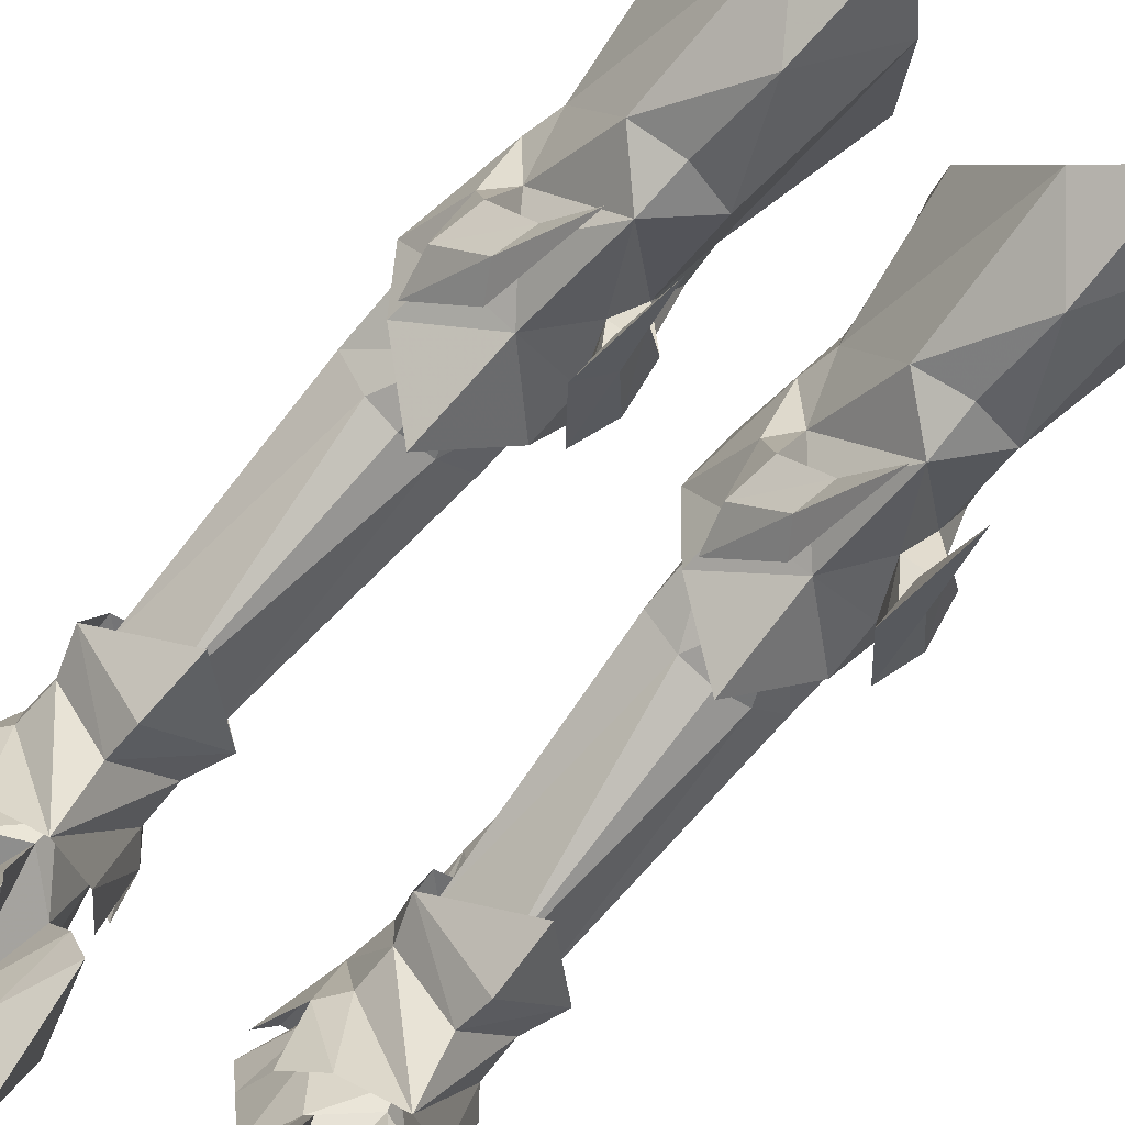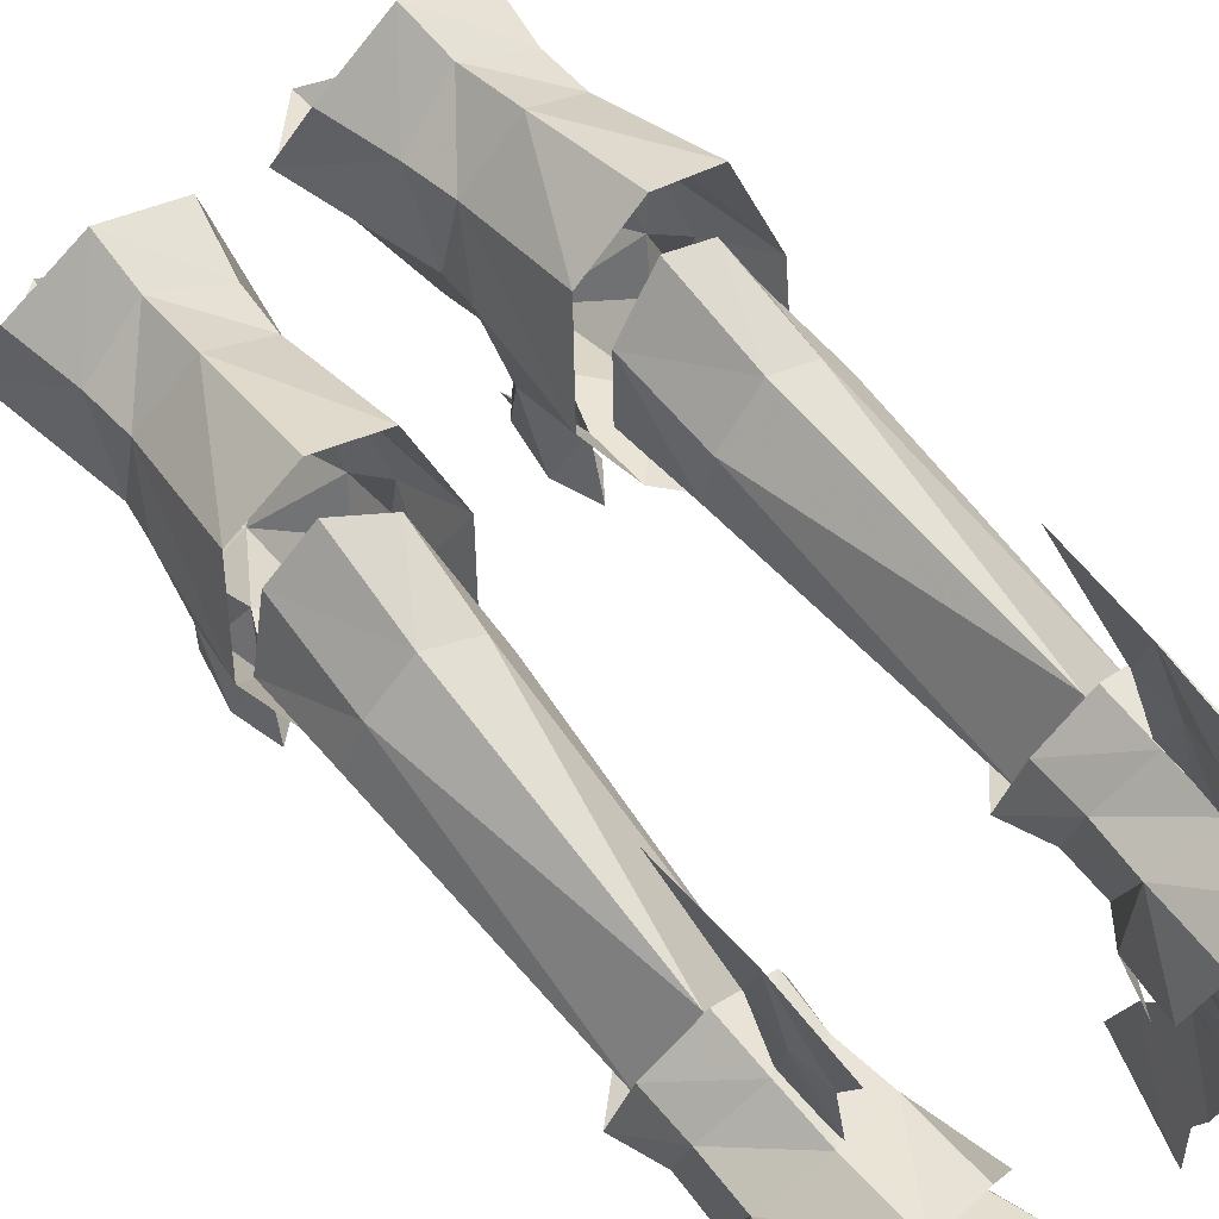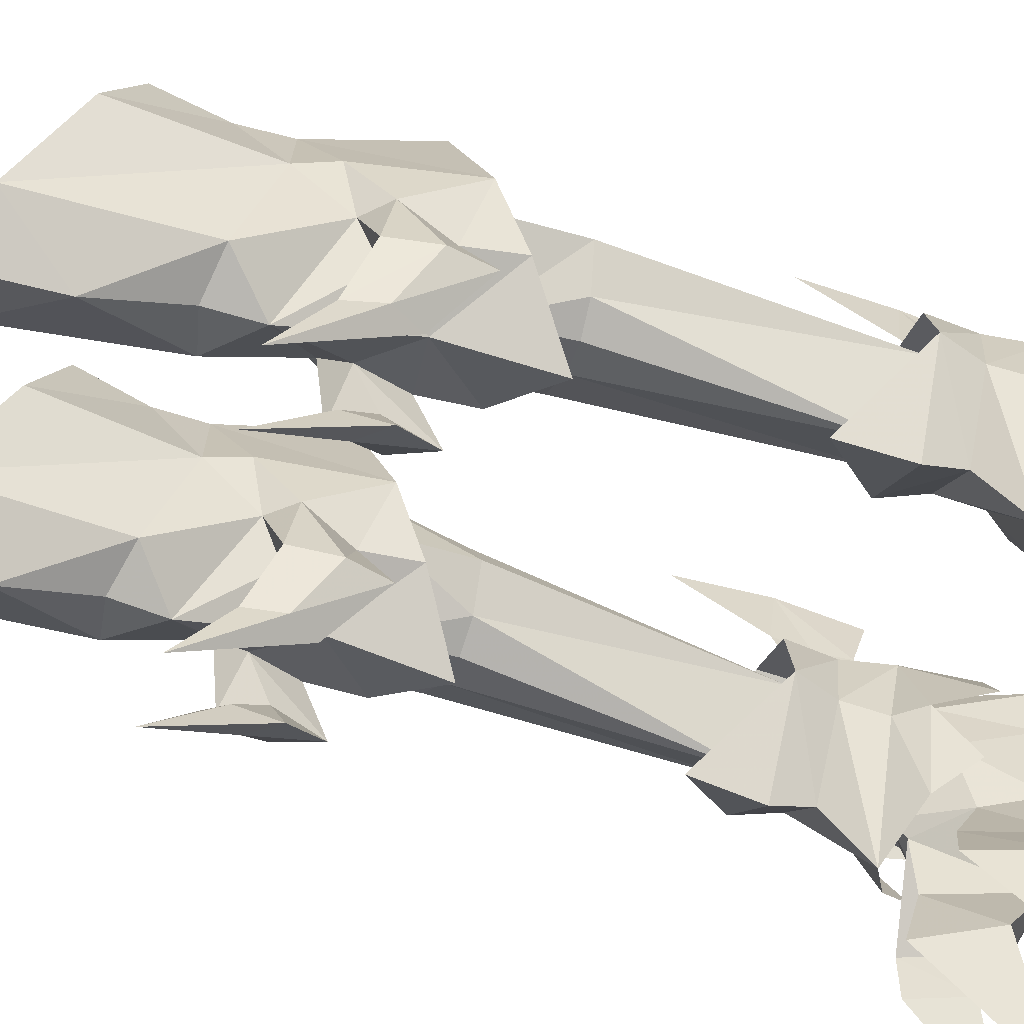
<metadata>
{"format":"obj","ext":"obj","renderer":"f3d","projection":"perspective","resolution":1024,"background":"white","views":[{"elev":-74.6,"azim":-39.9,"up":"+Y"},{"elev":69.2,"azim":139.6,"up":"+Y"},{"elev":-62.2,"azim":71.3,"up":"+Y"}]}
</metadata>
<code>
g soulhunter_shoe_female_26630
v 7.363 6.857 22.66
v 4.931 8.39 22.65
v 4.746 6.611 26.85
v 6.849 4.69 27.01
v 7.681 1.983 25.75
v 8.418 2.325 21.54
v 4.638 5.636 29.29
v 6.904 4.204 28.89
v 7.484 -0.02607 20.13
v 7.294 -0.4876 22.2
v 4.928 -1.636 22.26
v 5.106 -1.888 18.15
v 8.166 -2.837 22.79
v 7.778 -2.675 24.53
v 6.594 -4.829 25.22
v 6.959 -4.84 23.87
v 7.802 -2.524 21.16
v 6.297 -4.629 22.75
v 6.974 -2.799 23.13
v 7.802 -2.524 21.16
v 6.297 -4.629 22.75
v 6.296 -4.455 24.36
v 7.855 0.03408 24.18
v 7.022 -0.06675 25.05
v 7.294 -0.4876 22.2
v 6.353 -1.298 24.09
v 7.294 -0.4876 22.2
v 7.389 1.335 27.17
v 8.093 0.278 32.73
v 6.445 -3.712 34.55
v 6.431 -2.845 28.32
v 7.334 4.088 31.5
v 4.55 5.88 31.34
v 2.501 6.866 22.45
v 2.629 4.698 26.83
v 1.53 2.339 21.24
v 1.898 1.995 25.5
v 2.409 4.213 28.69
v 2.572 -0.01644 19.92
v 2.58 -0.4784 22
v 1.652 -2.824 22.51
v 2.753 -4.832 23.69
v 3 -4.822 25.07
v 1.889 -2.663 24.27
v 2.157 -2.513 20.91
v 3.511 -4.624 22.63
v 2.811 -2.79 22.95
v 3.373 -4.449 24.23
v 3.511 -4.624 22.63
v 2.157 -2.513 20.91
v 2.607 -0.05809 24.86
v 1.853 0.04585 23.92
v 2.58 -0.4784 22
v 2.58 -0.4784 22
v 3.353 -1.292 23.96
v 2.063 1.346 26.94
v 2.902 -2.838 28.17
v 2.346 -3.704 34.38
v 0.9415 0.292 32.42
v 1.755 4.099 31.26
v 7.989 1.128 6.629
v 5.885 -1.61 6.625
v 5.952 -3.934 4.896
v 8.057 1.115 4.921
v 5.688 5.25 6.089
v 5.687 5.269 8.12
v 7.777 4.085 8.112
v 7.727 3.966 6.287
v 8.552 0.9696 8.301
v 5.686 5.298 4.006
v 7.837 4.369 4.27
v 7.933 4.688 1.394
v 5.665 6.04 1.169
v 8.819 1.197 3.946
v 7.793 -2.138 3.823
v 8.726 -0.8304 2.353
v 5.905 -2.286 8.193
v 3.66 1.07 6.535
v 3.666 1.056 4.826
v 3.794 3.875 6.227
v 3.699 4.003 8.049
v 3.03 0.8955 8.182
v 3.593 4.247 4.27
v 3.479 4.559 1.394
v 2.945 1.118 3.819
v 3.004 -0.9951 2.353
v 4.011 -2.247 3.823
v -7.443 6.856 22.66
v -6.929 4.689 27.01
v -4.826 6.61 26.85
v -5.011 8.39 22.66
v -8.498 2.325 21.54
v -7.762 1.983 25.75
v -6.984 4.204 28.89
v -4.718 5.636 29.29
v -7.564 -0.02625 20.14
v -5.186 -1.888 18.16
v -5.008 -1.636 22.27
v -7.374 -0.4878 22.21
v -8.246 -2.837 22.79
v -7.039 -4.84 23.87
v -6.674 -4.829 25.23
v -7.858 -2.675 24.53
v -7.882 -2.524 21.16
v -6.377 -4.629 22.75
v -7.054 -2.799 23.13
v -6.376 -4.455 24.36
v -6.377 -4.629 22.75
v -7.882 -2.524 21.16
v -7.102 -0.06693 25.06
v -7.935 0.03389 24.18
v -7.374 -0.4878 22.21
v -7.374 -0.4878 22.21
v -6.433 -1.298 24.09
v -7.469 1.335 27.18
v -6.511 -2.845 28.32
v -6.525 -3.712 34.56
v -8.173 0.2778 32.73
v -7.414 4.088 31.5
v -4.63 5.88 31.34
v -2.581 6.866 22.45
v -2.709 4.698 26.83
v -1.978 1.994 25.5
v -1.61 2.338 21.24
v -2.49 4.213 28.7
v -2.652 -0.01656 19.92
v -2.661 -0.4785 22
v -1.732 -2.824 22.51
v -1.969 -2.663 24.27
v -3.08 -4.822 25.07
v -2.833 -4.832 23.69
v -2.237 -2.513 20.91
v -3.591 -4.624 22.63
v -2.891 -2.791 22.95
v -2.237 -2.513 20.91
v -3.591 -4.624 22.63
v -3.453 -4.449 24.24
v -1.933 0.04573 23.92
v -2.687 -0.05822 24.86
v -2.661 -0.4785 22
v -3.433 -1.293 23.96
v -2.661 -0.4785 22
v -2.143 1.346 26.95
v -1.022 0.2919 32.42
v -2.426 -3.704 34.38
v -2.982 -2.838 28.17
v -1.835 4.099 31.26
v -8.069 1.129 6.63
v -8.137 1.116 4.922
v -6.032 -3.932 4.896
v -5.965 -1.608 6.625
v -5.768 5.252 6.089
v -7.807 3.968 6.287
v -7.857 4.087 8.112
v -5.767 5.271 8.12
v -8.632 0.9705 8.303
v -5.767 5.3 4.006
v -7.917 4.371 4.27
v -5.745 6.042 1.169
v -8.013 4.69 1.394
v -8.899 1.198 3.947
v -8.806 -0.8284 2.353
v -7.873 -2.136 3.823
v -5.985 -2.284 8.193
v -3.741 1.071 6.536
v -3.746 1.057 4.827
v -3.78 4.004 8.05
v -3.874 3.876 6.228
v -3.111 0.8965 8.183
v -3.673 4.249 4.27
v -3.559 4.561 1.394
v -3.025 1.119 3.82
v -4.092 -2.245 3.823
v -3.085 -0.9931 2.353
v 5.471 7.536 5.959
v 5.375 7.621 7.47
v 5.447 4.868 6.189
v 5.427 4.96 5.009
v 5.375 4.986 4.049
v 5.313 7.558 4.632
v 5.303 10.17 7.175
v 5.424 9.866 10.76
v 5.273 9.753 4.034
v -5.809 7.545 5.959
v -5.765 4.97 5.009
v -5.784 4.877 6.189
v -5.712 7.631 7.47
v -5.651 7.568 4.632
v -5.713 4.995 4.049
v -5.64 10.18 7.175
v -5.762 9.871 10.77
v -5.61 9.763 4.034
v 4.735 -3.525 26.63
v 6.353 -1.298 24.09
v 7.855 0.03408 24.18
v 7.022 -0.06675 25.05
v 5.954 -7.529 26.93
v 4.511 -4.889 31.75
v 4.309 -5.197 36.39
v 4.651 -3.476 28.57
v 3.353 -1.292 23.96
v 1.853 0.04585 23.92
v 2.607 -0.05809 24.86
v 3.479 -7.524 26.82
v 5.775 -2.103 10.86
v 9.111 2.465 1.601
v 2.431 2.273 1.601
v -4.815 -3.525 26.63
v -6.433 -1.298 24.09
v -7.935 0.03389 24.18
v -7.102 -0.06693 25.06
v -6.034 -7.529 26.93
v -4.591 -4.889 31.75
v -4.389 -5.197 36.4
v -4.731 -3.477 28.57
v -3.433 -1.293 23.96
v -1.933 0.04573 23.92
v -2.687 -0.05822 24.86
v -3.559 -7.525 26.83
v -5.855 -2.102 10.86
v -9.191 2.467 1.601
v -2.511 2.275 1.601
f 1 2 3
f 1 3 4
f 4 5 6
f 4 6 1
f 4 3 7
f 4 7 8
f 9 10 11
f 9 11 12
f 13 14 15
f 13 15 16
f 17 13 16
f 17 16 18
f 19 20 21
f 19 21 22
f 15 14 19
f 15 19 22
f 14 13 23
f 14 23 24
f 13 17 25
f 13 25 23
f 20 19 26
f 20 26 27
f 26 19 14
f 26 14 24
f 28 29 30
f 28 30 31
f 8 32 29
f 8 29 28
f 33 32 8
f 33 8 7
f 34 35 3
f 34 3 2
f 35 34 36
f 35 36 37
f 35 38 7
f 35 7 3
f 39 12 11
f 39 11 40
f 41 42 43
f 41 43 44
f 45 46 42
f 45 42 41
f 47 48 49
f 47 49 50
f 43 48 47
f 43 47 44
f 44 51 52
f 44 52 41
f 41 52 53
f 41 53 45
f 50 54 55
f 50 55 47
f 55 51 44
f 55 44 47
f 56 57 58
f 56 58 59
f 38 56 59
f 38 59 60
f 33 7 38
f 33 38 60
f 61 62 63
f 61 63 64
f 65 66 67
f 65 67 68
f 68 67 69
f 68 69 61
f 70 65 68
f 70 68 71
f 71 68 61
f 71 61 64
f 71 72 73
f 71 73 70
f 74 64 75
f 74 75 76
f 62 61 69
f 62 69 77
f 78 79 63
f 78 63 62
f 65 80 81
f 65 81 66
f 80 78 82
f 80 82 81
f 70 83 80
f 70 80 65
f 83 79 78
f 83 78 80
f 83 70 73
f 83 73 84
f 85 86 87
f 85 87 79
f 62 77 82
f 62 82 78
f 88 89 90
f 88 90 91
f 89 88 92
f 89 92 93
f 89 94 95
f 89 95 90
f 96 97 98
f 96 98 99
f 100 101 102
f 100 102 103
f 104 105 101
f 104 101 100
f 106 107 108
f 106 108 109
f 102 107 106
f 102 106 103
f 103 110 111
f 103 111 100
f 100 111 112
f 100 112 104
f 109 113 114
f 109 114 106
f 114 110 103
f 114 103 106
f 115 116 117
f 115 117 118
f 94 115 118
f 94 118 119
f 120 95 94
f 120 94 119
f 121 91 90
f 121 90 122
f 122 123 124
f 122 124 121
f 122 90 95
f 122 95 125
f 126 127 98
f 126 98 97
f 128 129 130
f 128 130 131
f 132 128 131
f 132 131 133
f 134 135 136
f 134 136 137
f 130 129 134
f 130 134 137
f 129 128 138
f 129 138 139
f 128 132 140
f 128 140 138
f 135 134 141
f 135 141 142
f 141 134 129
f 141 129 139
f 143 144 145
f 143 145 146
f 125 147 144
f 125 144 143
f 120 147 125
f 120 125 95
f 148 149 150
f 148 150 151
f 152 153 154
f 152 154 155
f 153 148 156
f 153 156 154
f 157 158 153
f 157 153 152
f 158 149 148
f 158 148 153
f 158 157 159
f 158 159 160
f 161 162 163
f 161 163 149
f 151 164 156
f 151 156 148
f 165 151 150
f 165 150 166
f 152 155 167
f 152 167 168
f 168 167 169
f 168 169 165
f 157 152 168
f 157 168 170
f 170 168 165
f 170 165 166
f 170 171 159
f 170 159 157
f 172 166 173
f 172 173 174
f 151 165 169
f 151 169 164
f 175 176 177
f 175 177 178
f 175 178 179
f 175 179 180
f 181 182 176
f 181 176 175
f 180 183 181
f 180 181 175
f 184 185 186
f 184 186 187
f 184 188 189
f 184 189 185
f 190 184 187
f 190 187 191
f 188 184 190
f 188 190 192
f 8 28 4
f 193 11 194
f 6 5 195
f 193 196 31
f 196 28 31
f 195 10 6
f 195 5 196
f 5 4 28
f 194 11 10
f 194 196 193
f 16 15 197
f 18 16 197
f 22 21 197
f 15 22 197
f 198 30 199
f 30 198 31
f 31 198 200
f 6 10 9
f 196 5 28
f 38 35 56
f 193 201 11
f 36 202 37
f 193 200 57
f 203 57 56
f 202 36 40
f 202 203 37
f 37 56 35
f 201 40 11
f 201 193 203
f 42 204 43
f 46 204 42
f 48 204 49
f 43 204 48
f 198 199 58
f 58 57 198
f 57 200 198
f 36 39 40
f 203 56 37
f 193 57 203
f 193 31 200
f 77 69 205
f 64 63 75
f 74 206 71
f 74 71 64
f 71 206 72
f 77 205 82
f 79 87 63
f 85 83 207
f 85 79 83
f 83 84 207
f 94 89 115
f 208 209 98
f 92 210 93
f 208 116 211
f 211 116 115
f 210 92 99
f 210 211 93
f 93 115 89
f 209 99 98
f 209 208 211
f 101 212 102
f 105 212 101
f 107 212 108
f 102 212 107
f 213 214 117
f 117 116 213
f 116 215 213
f 92 96 99
f 211 115 93
f 125 143 122
f 208 98 216
f 124 123 217
f 208 146 215
f 218 143 146
f 217 127 124
f 217 123 218
f 123 122 143
f 216 98 127
f 216 218 208
f 131 130 219
f 133 131 219
f 137 136 219
f 130 137 219
f 213 145 214
f 145 213 146
f 146 213 215
f 124 127 126
f 218 123 143
f 208 218 146
f 208 215 116
f 164 220 156
f 149 163 150
f 161 158 221
f 161 149 158
f 158 160 221
f 164 169 220
f 166 150 173
f 172 222 170
f 172 170 166
f 170 222 171
g soulhunter_shoe_female_26630
v 5.182 4.613 18.72
v 3.381 3.212 18.45
v 3.12 3.964 21.78
v 5.029 5.609 22.33
v 6.823 4.25 22.3
v 6.919 3.326 18.63
v 7.812 1.699 18.38
v 7.813 1.249 21.78
v 5.312 -0.413 21.08
v 6.599 0.5473 18.09
v 2.829 1.621 18.14
v 2.684 1.137 21.21
v 5.377 0.1315 17.98
v 5.735 -0.9334 8.741
v 7.548 1.495 8.281
v 4.116 0.5203 17.97
v 3.809 1.313 8.105
v 2.684 1.137 21.21
v 2.829 1.621 18.14
v 7.802 0.6942 2.914
v 7.406 2.501 3.54
v 7.357 0.5321 4.975
v 5.785 -1.248 4.337
v 5.908 -1.873 3.733
v 8.132 -1.488 2.142
v 8.641 -0.9582 -0.01582
v 7.866 2.318 0.8059
v 3.263 2.058 -0.05189
v 7.866 2.318 0.8059
v 8.641 -0.9582 -0.01582
v 3.629 -1.03 -0.01582
v 2.98 3.874 -0.04493
v 8.132 4.129 -0.0449
v 8.132 4.129 -0.0449
v 6.751 4.115 4.613
v 3.771 2.422 3.348
v 4.48 3.501 4.497
v 2.98 3.874 -0.04493
v 3.263 2.058 -0.05189
v 3.971 -4.005 3.249
v 3.135 -3.668 -0.0195
v 2.621 -5.597 0.5942
v 3.496 -5.835 3.619
v 8.832 -3.77 3.167
v 9.483 -3.512 -0.0195
v 5.144 -3.974 -0.0195
v 3.629 -1.03 -0.01582
v 8.641 -0.9582 -0.01582
v 7.57 -3.866 -0.0195
v 4.256 -1.813 2.183
v 3.777 0.5781 2.927
v -5.262 4.613 18.73
v -5.11 5.609 22.33
v -3.2 3.964 21.79
v -3.462 3.212 18.45
v -7 3.326 18.64
v -6.904 4.25 22.3
v -7.892 1.699 18.39
v -6.679 0.5471 18.09
v -5.392 -0.4132 21.08
v -7.894 1.249 21.78
v -2.91 1.621 18.14
v -2.765 1.137 21.22
v -7.628 1.496 8.282
v -5.815 -0.9325 8.743
v -5.458 0.1314 17.98
v -4.196 0.5202 17.98
v -3.889 1.314 8.107
v -2.91 1.621 18.14
v -2.765 1.137 21.22
v -7.882 0.6962 2.914
v -5.865 -1.246 4.337
v -7.438 0.533 4.976
v -7.486 2.502 3.541
v -8.212 -1.486 2.142
v -5.988 -1.871 3.733
v -7.947 2.32 0.8059
v -8.722 -0.9562 -0.01582
v -3.344 2.06 -0.05188
v -3.709 -1.028 -0.01581
v -8.722 -0.9562 -0.01582
v -7.947 2.32 0.8059
v -8.212 4.131 -0.04491
v -3.06 3.876 -0.04492
v -6.831 4.117 4.613
v -8.212 4.131 -0.04491
v -3.851 2.423 3.35
v -3.344 2.06 -0.05188
v -3.06 3.876 -0.04492
v -4.56 3.502 4.498
v -4.052 -4.003 3.249
v -3.576 -5.833 3.619
v -2.702 -5.595 0.5942
v -3.215 -3.666 -0.0195
v -8.912 -3.769 3.167
v -9.563 -3.51 -0.01951
v -5.225 -3.972 -0.0195
v -7.65 -3.864 -0.0195
v -8.722 -0.9562 -0.01582
v -3.709 -1.028 -0.01581
v -4.336 -1.811 2.183
v -3.857 0.5801 2.927
v 5.623 4.12 8.359
v 3.809 1.313 8.105
v 4.144 0.2305 5.149
v 3.629 -1.03 -0.01582
v 5.559 5.562 -0.04045
v 5.559 5.562 -0.04045
v 5.506 4.686 4.814
v 7.57 -3.866 -0.0195
v 6.315 -4.099 3.492
v 5.144 -3.974 -0.0195
v 5.085 -6.323 1.431
v 6.389 -6.558 4.154
v 9.962 -5.031 0.8758
v 9.16 -5.325 3.016
v 4.482 -5.854 1.078
v 7.724 -6.193 1.079
v 8.296 -5.427 0.9852
v 6.588 -11.19 -0.02233
v 9.893 -8.637 -0.02319
v 3.409 -9.768 -0.02254
v 6.588 -11.19 -0.02233
v 5.085 -6.323 1.431
v 7.724 -6.193 1.079
v 3.135 -3.668 -0.0195
v 4.482 -5.854 1.078
v 2.621 -5.597 0.5942
v 3.409 -9.768 -0.02254
v 9.962 -5.031 0.8758
v 9.483 -3.512 -0.0195
v 8.296 -5.427 0.9852
v 9.893 -8.637 -0.02319
v 4.256 -1.813 2.183
v 3.971 -4.005 3.249
v 5.144 -3.974 -0.0195
v 7.548 1.495 8.281
v 5.735 -0.9334 8.741
v 7.357 0.5321 4.975
v 5.623 4.12 8.359
v 6.751 4.115 4.613
v 7.406 2.501 3.54
v 4.48 3.501 4.497
v 3.809 1.313 8.105
v 5.623 4.12 8.359
v 3.771 2.422 3.348
v 4.144 0.2305 5.149
v 5.851 -0.8484 6.013
v 5.506 4.686 4.814
v 5.506 4.686 4.814
v 5.851 -0.8484 6.013
v -5.704 4.12 8.36
v -3.889 1.314 8.107
v -4.224 0.2325 5.149
v -3.709 -1.028 -0.01581
v -5.639 5.564 -0.04045
v -5.639 5.564 -0.04045
v -5.586 4.688 4.814
v -7.65 -3.864 -0.0195
v -6.395 -4.097 3.492
v -5.225 -3.972 -0.0195
v -5.165 -6.321 1.431
v -6.47 -6.556 4.154
v -10.04 -5.029 0.8758
v -9.24 -5.323 3.016
v -4.563 -5.852 1.078
v -7.804 -6.191 1.079
v -8.376 -5.425 0.9852
v -6.668 -11.19 -0.02233
v -9.973 -8.635 -0.02319
v -3.489 -9.766 -0.02253
v -6.668 -11.19 -0.02233
v -7.804 -6.191 1.079
v -5.165 -6.321 1.431
v -3.215 -3.666 -0.0195
v -2.702 -5.595 0.5942
v -4.563 -5.852 1.078
v -3.489 -9.766 -0.02253
v -10.04 -5.029 0.8758
v -9.563 -3.51 -0.01951
v -8.376 -5.425 0.9852
v -9.973 -8.635 -0.02319
v -4.336 -1.811 2.183
v -5.225 -3.972 -0.0195
v -4.052 -4.003 3.249
v -7.628 1.496 8.282
v -7.438 0.533 4.976
v -5.815 -0.9325 8.743
v -5.704 4.12 8.36
v -6.831 4.117 4.613
v -7.486 2.502 3.541
v -4.56 3.502 4.498
v -5.704 4.12 8.36
v -3.889 1.314 8.107
v -3.851 2.423 3.35
v -4.224 0.2325 5.149
v -5.931 -0.8464 6.013
v -5.586 4.688 4.814
v -5.586 4.688 4.814
v -5.931 -0.8464 6.013
f 223 224 225
f 223 225 226
f 223 226 227
f 223 227 228
f 229 230 231
f 229 231 232
f 228 227 230
f 228 230 229
f 233 234 225
f 233 225 224
f 232 235 236
f 232 236 237
f 238 239 236
f 238 236 235
f 238 231 240
f 238 240 241
f 242 243 244
f 242 244 245
f 245 246 247
f 245 247 242
f 242 247 248
f 242 248 249
f 250 251 252
f 250 252 253
f 250 254 255
f 250 255 251
f 243 249 256
f 243 256 257
f 258 259 260
f 258 260 261
f 262 263 264
f 262 264 265
f 266 267 248
f 266 248 247
f 268 269 270
f 268 270 271
f 272 246 245
f 272 245 273
f 274 275 276
f 274 276 277
f 274 278 279
f 274 279 275
f 280 281 282
f 280 282 283
f 278 280 283
f 278 283 279
f 284 277 276
f 284 276 285
f 281 286 287
f 281 287 288
f 289 288 287
f 289 287 290
f 289 291 292
f 289 292 282
f 293 294 295
f 293 295 296
f 294 293 297
f 294 297 298
f 293 299 300
f 293 300 297
f 301 302 303
f 301 303 304
f 301 304 305
f 301 305 306
f 296 307 308
f 296 308 299
f 309 310 311
f 309 311 312
f 313 314 315
f 313 315 316
f 317 297 300
f 317 300 318
f 319 320 321
f 319 321 322
f 323 324 294
f 323 294 298
f 239 238 241
f 223 325 224
f 228 325 223
f 232 237 229
f 229 237 228
f 224 326 233
f 232 231 235
f 235 231 238
f 224 325 326
f 228 237 325
f 273 327 258
f 272 273 328
f 273 261 328
f 255 254 329
f 330 259 331
f 273 258 261
f 256 330 257
f 260 259 330
f 243 242 249
f 330 331 257
f 332 246 333
f 333 246 334
f 263 262 272
f 266 246 332
f 246 266 247
f 335 333 334
f 333 335 336
f 337 266 338
f 266 337 267
f 339 262 265
f 334 262 339
f 340 333 336
f 333 340 332
f 341 266 332
f 266 341 338
f 342 336 335
f 343 337 338
f 344 339 265
f 342 340 336
f 343 338 341
f 344 265 264
f 345 346 347
f 347 268 271
f 268 347 346
f 348 349 350
f 349 348 268
f 350 349 351
f 352 271 353
f 271 352 354
f 355 354 352
f 271 270 353
f 334 246 272
f 356 357 358
f 263 272 328
f 269 268 348
f 359 360 361
f 362 359 363
f 364 363 359
f 365 366 367
f 366 365 368
f 369 366 368
f 370 360 369
f 363 371 362
f 365 367 372
f 359 361 364
f 360 370 361
f 360 366 369
f 273 245 327
f 245 244 373
f 245 373 327
f 290 291 289
f 274 277 374
f 278 274 374
f 281 280 286
f 280 278 286
f 277 284 375
f 281 288 282
f 288 289 282
f 277 375 374
f 278 374 286
f 324 309 376
f 323 377 324
f 324 377 310
f 305 378 306
f 379 380 312
f 324 310 309
f 308 307 379
f 311 379 312
f 296 299 293
f 379 307 380
f 381 382 298
f 382 383 298
f 316 323 313
f 317 381 298
f 298 297 317
f 384 383 382
f 382 385 384
f 386 387 317
f 317 318 386
f 388 314 313
f 383 388 313
f 389 385 382
f 382 381 389
f 390 381 317
f 317 387 390
f 391 384 385
f 392 387 386
f 393 314 388
f 391 385 389
f 392 390 387
f 393 315 314
f 394 395 396
f 395 320 319
f 319 396 395
f 397 398 399
f 399 319 397
f 398 400 399
f 401 402 320
f 320 403 401
f 404 401 403
f 320 402 321
f 383 323 298
f 405 406 407
f 316 377 323
f 322 397 319
f 408 409 410
f 411 412 408
f 413 408 412
f 414 415 416
f 416 417 414
f 418 417 416
f 419 418 410
f 412 411 420
f 414 421 415
f 408 413 409
f 410 409 419
f 410 418 416
f 324 376 294
f 294 422 295
f 294 376 422

</code>
